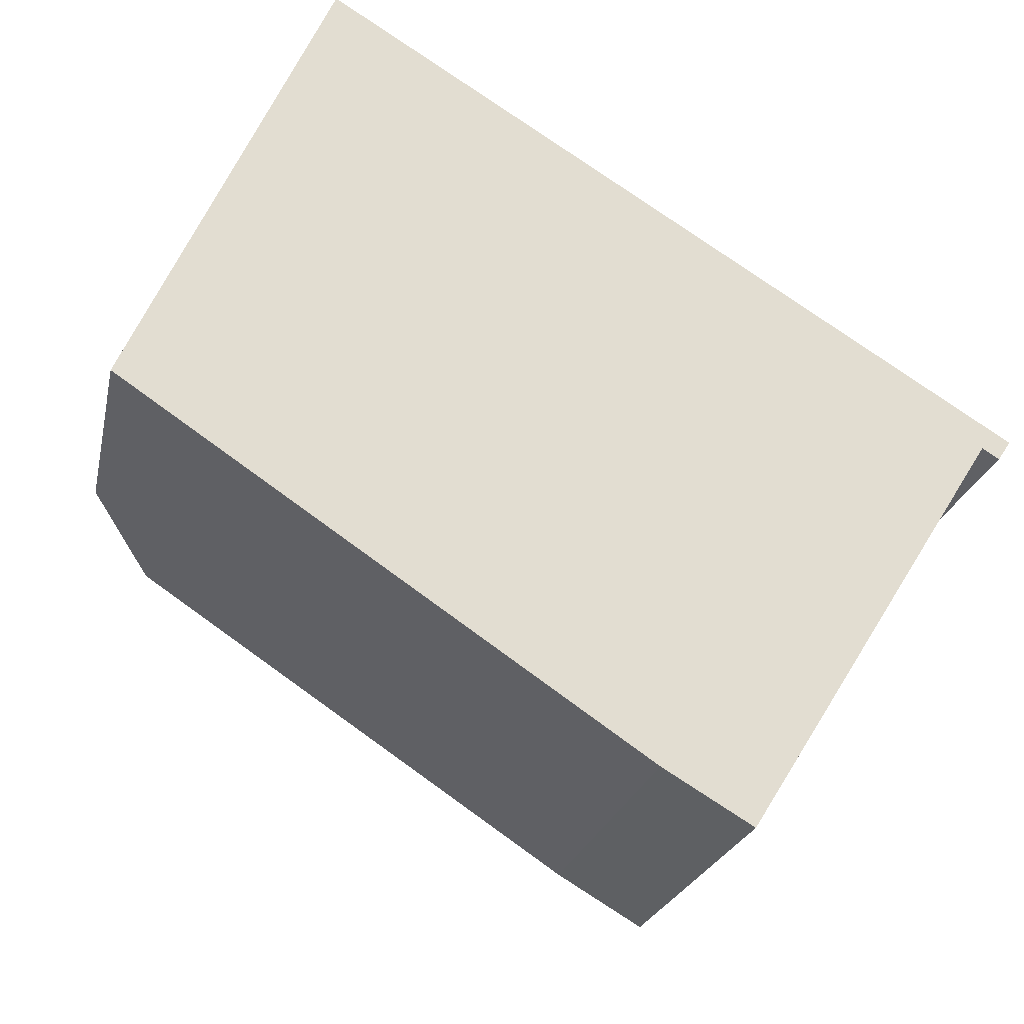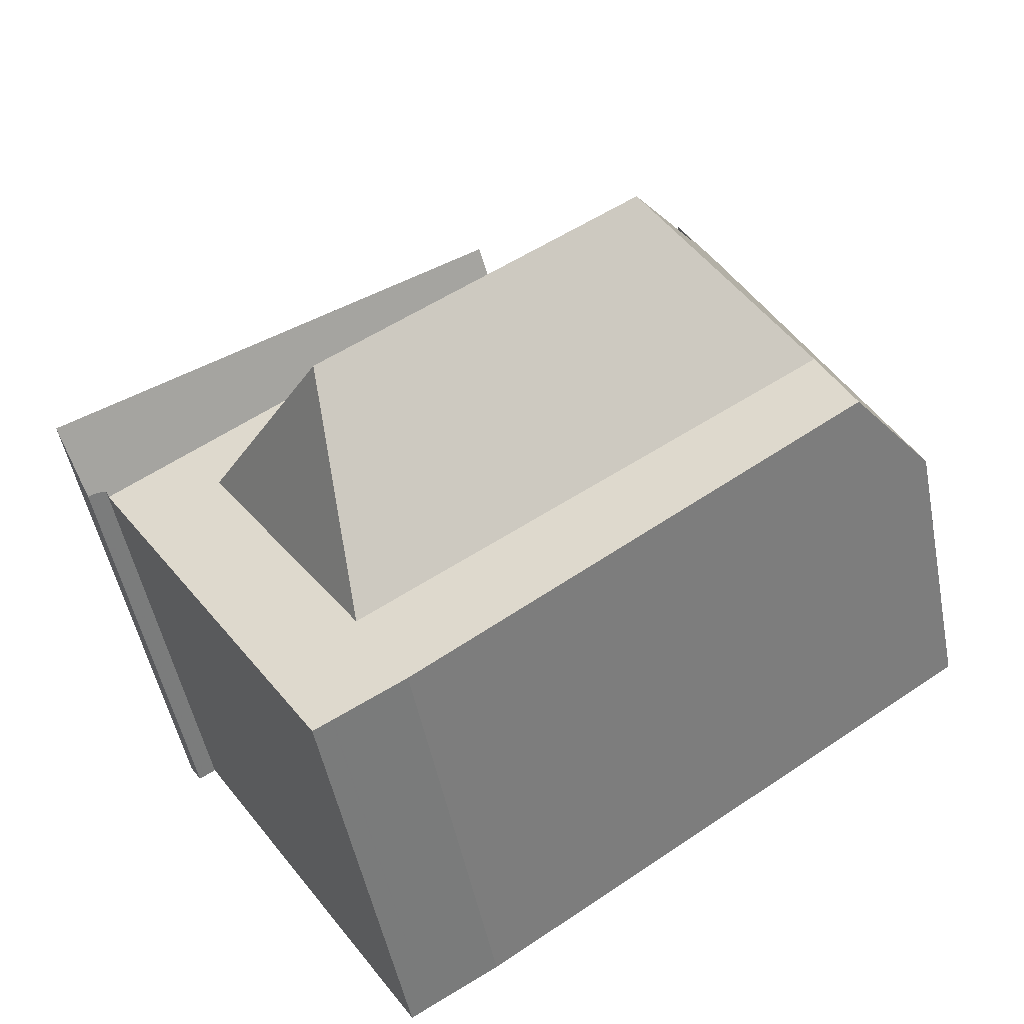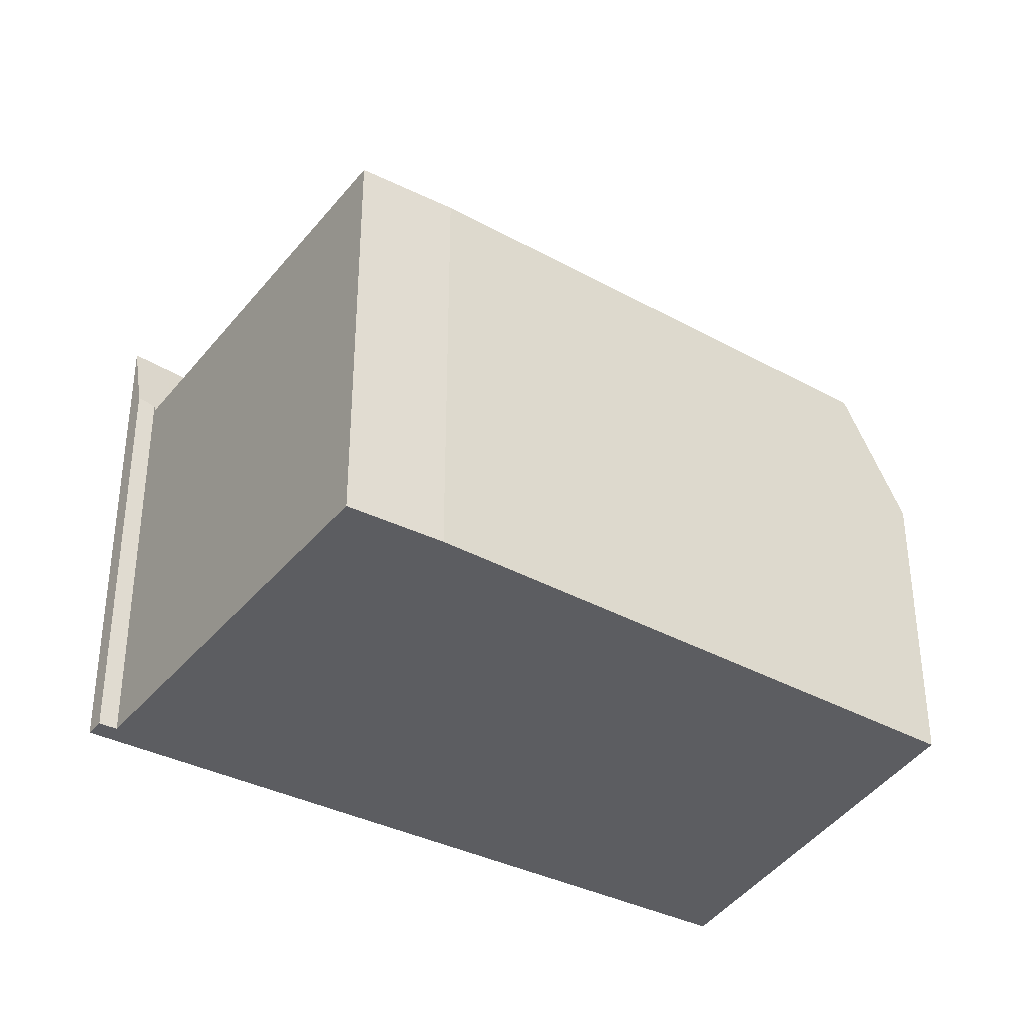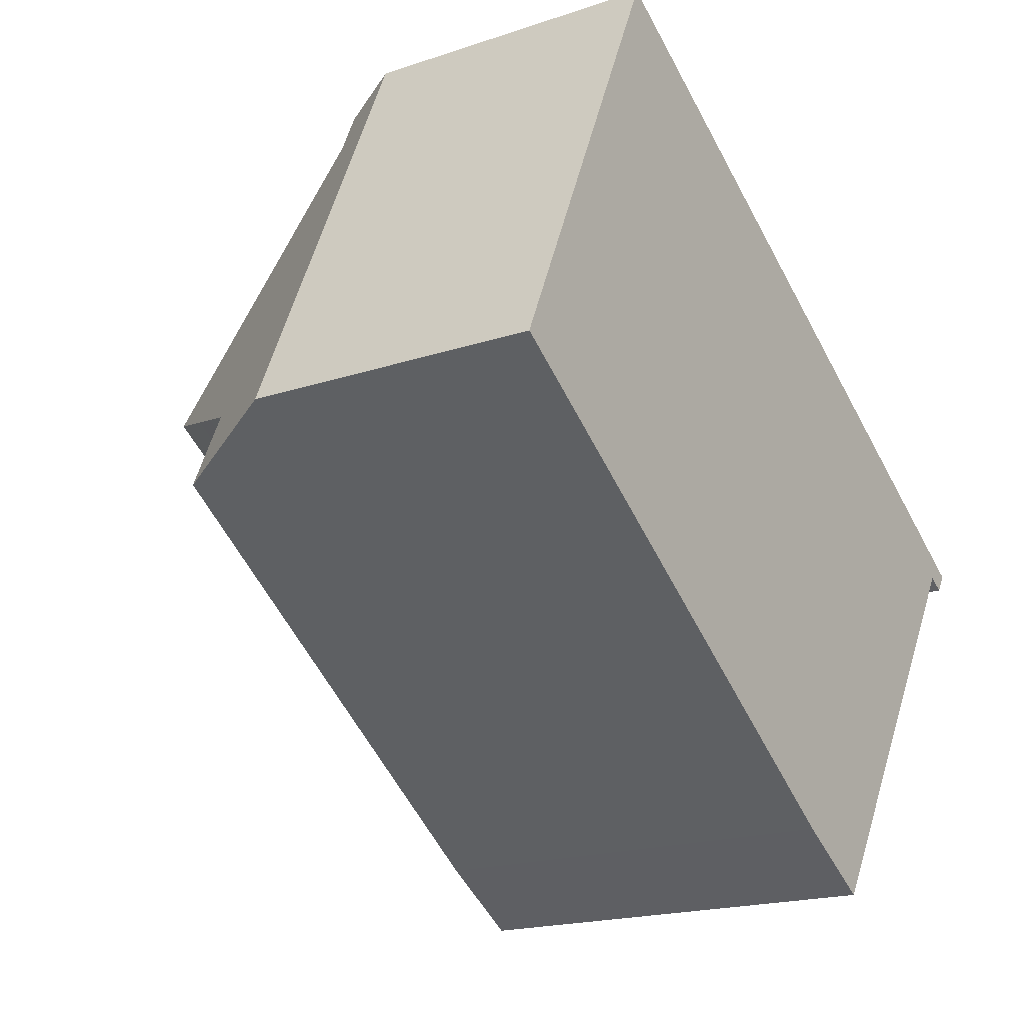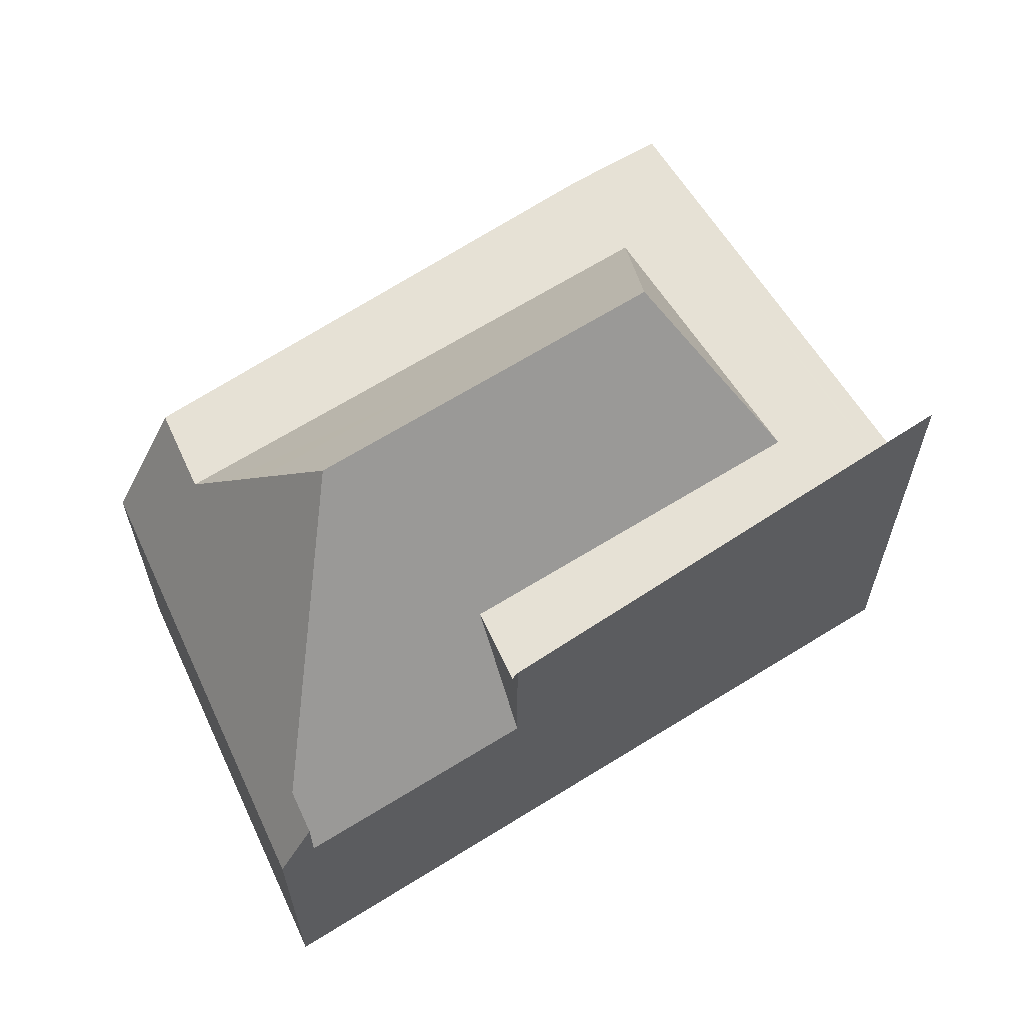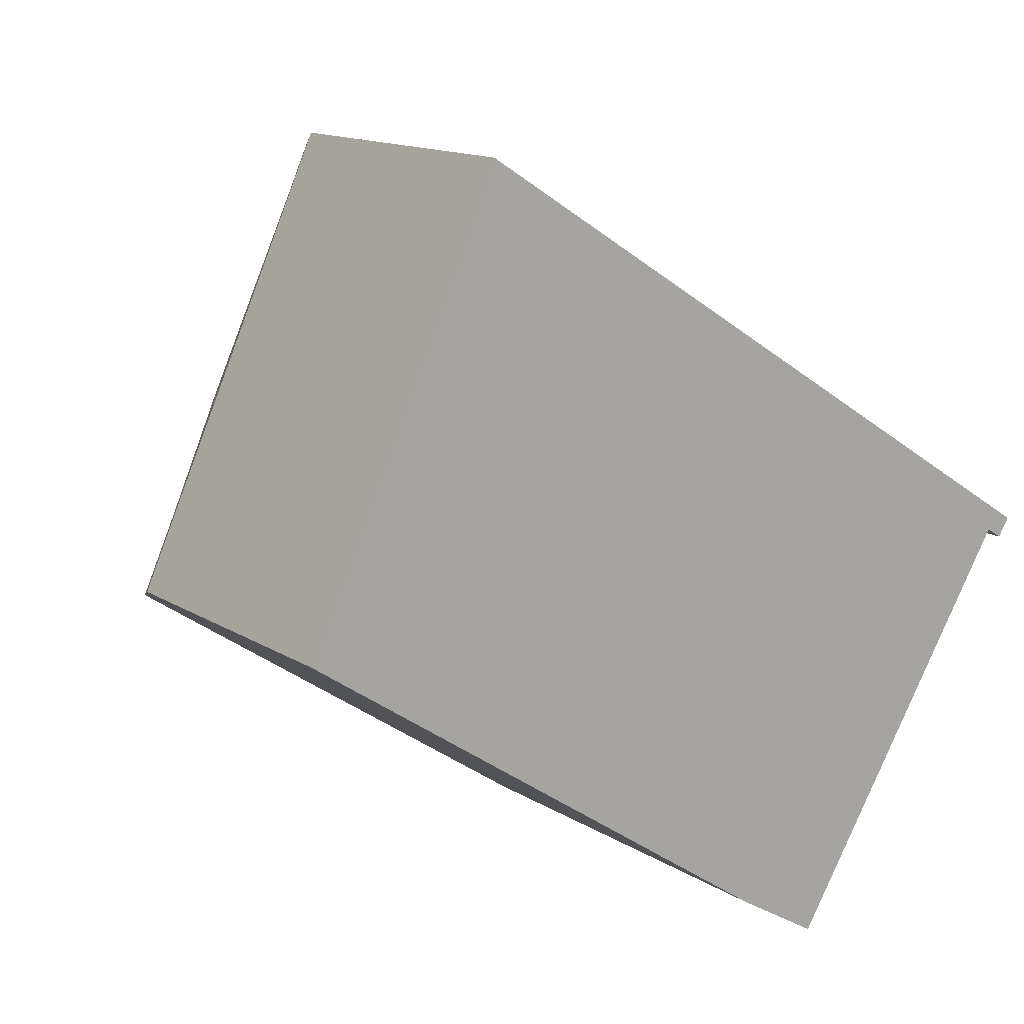
<metadata>
{"format":"obj","ext":"obj","renderer":"f3d","projection":"perspective","resolution":1024,"background":"white","views":[{"elev":-22.0,"azim":168.4,"up":"+Y"},{"elev":-50.0,"azim":11.0,"up":"+Y"},{"elev":-36.4,"azim":-1.9,"up":"+Z"},{"elev":-18.6,"azim":123.0,"up":"+Y"},{"elev":64.2,"azim":179.8,"up":"+Z"},{"elev":13.9,"azim":143.7,"up":"+Y"}]}
</metadata>
<code>
v -506.5 -684.5 6.3
v -505.2 -683.7 6.305
v -500.5 -672.1 4.525
v -497.6 -678.5 4.483
v -510.2 -678.6 6.422
v -510.5 -678.8 6.447
v -510.7 -678.5 7.637
v -509.7 -679.5 6.287
v -507.3 -683.2 6.296
v -499 -677.9 6.334
v -498.5 -679.2 6.336
v -508.4 -678.7 6.293
v -506 -682.4 6.302
v -505.2 -683.7 6.306
v -498.5 -679.2 6.336
v -510.2 -678.6 6.285
v -504.2 -674.4 6.313
v -500.8 -673.9 6.327
v -508.4 -678.7 6.293
v -501 -672.4 4.635
v -503.6 -675.7 6.315
v -504.2 -674.4 4.61
v -500.6 -672.2 4.638
v -501.3 -676.8 9.037
v -499 -677.9 6.334
v -506 -682.4 6.302
v -506.1 -679.9 9.037
v -497.7 -678.6 4.724
v -500.8 -673.9 6.327
v -499 -677.9 6.334
v -501.3 -676.8 9.037
v -501 -672.4 5.486
v -500.7 -673.1 5.482
v -501.3 -676.8 9.037
v -508.4 -678.7 6.293
v -506.1 -679.9 9.037
v -506.1 -679.9 9.037
v -506 -682.4 6.302
v -508.7 -677.2 7.44
v -509 -677.8 6.291
v -500.8 -672.7 5.484
v -500.8 -672.8 5.16
v -504.1 -674.6 6.313
v -504 -674.9 5.225
v -504.2 -674.4 6.983
v -500.6 -672.7 5.157
v -500.3 -672.7 4.521
v -510.2 -678.6 6.285
v -509 -677.8 6.291
v -510.4 -678.7 6.435
v -510.6 -678.5 7.355
v -497.8 -678.7 4.91
v -497.8 -678.5 4.911
v -500.5 -672.7 4.949
v -500.6 -672.5 4.951
v -500.7 -672.3 4.952
v -509.4 -679.3 6.289
v -507.1 -683 6.298
v -506.3 -684.3 6.301
v -510.1 -678.1 7.584
v -509.9 -678.4 6.287
v -509.9 -678.4 6.287
v -499.6 -677.6 7.052
v -506.1 -681.7 7.102
v -507.4 -682.5 6.296
v -507.7 -682.7 6.295
v -506.4 -681.9 6.301
v -499.3 -677.4 6.333
v -506.4 -681.9 6.301
v -498.3 -676.8 4.494
v -498.6 -677 4.921
v -499.6 -677.6 7.052
v -506.1 -681.7 7.102
v -498.3 -678.3 5.447
v -498.8 -677.1 5.455
v -501 -672.4 4.635
v -500.8 -672.8 5.16
v -500.7 -673.1 5.482
v -500.8 -672.7 5.484
v -498 -678.9 5.443
v -501 -672.4 5.486
v -500.7 -673.1 5.482
v -507.4 -682.5 6.296
v -507.1 -683.1 6.298
v -509.4 -679.3 6.289
v -506.3 -684.3 6.301
v -510.1 -678.2 7.586
v -510 -678.5 6.286
v -510 -678.5 6.286
v -498.2 -677.8 4.916
v -497.7 -678.6 4.708
v -498.7 -677 5.116
v -500.8 -673.6 6.001
v -501.1 -673 5.167
v -501.4 -672.7 4.632
v -499.5 -675.7 5.464
v -500.8 -673.6 6.001
v -500.4 -677.3 7.938
v -506.1 -681.1 7.673
v -507.9 -682.3 6.294
v -507.6 -682.2 6.295
v -506.6 -681.5 6.3
v -499.6 -676.7 6.332
v -506.6 -681.5 6.3
v -498.9 -676.3 4.926
v -498.7 -676.1 4.499
v -499.1 -676.4 5.459
v -499.1 -676.4 5.284
v -507.6 -682.2 6.296
v -506.1 -681.1 7.673
v -500.4 -677.3 7.938
v -500.2 -677.3 7.771
v -499.5 -676.9 6.332
v -498.6 -676.3 4.497
v -498.8 -676.4 4.925
v -499 -676.5 5.242
v -499.1 -676.6 5.458
v -506.1 -681 7.816
v -507.7 -682 6.295
v -508 -682.2 6.294
v -506.7 -681.4 6.3
v -506.7 -681.4 6.3
v -507.7 -682 6.295
v -506.1 -681 7.816
v -503.4 -679.3 7.796
v -500.2 -677.3 7.771
v -501.8 -679.7 6.322
v -501.8 -679.7 6.322
v -502 -679.1 7.071
v -501.2 -681 6.324
v -503.6 -675.7 6.315
v -502.7 -677.7 9.037
v -503.6 -675.7 6.315
v -502.3 -678.6 7.85
v -502.7 -677.7 9.037
v -504.1 -674.6 6.313
v -504.2 -674.4 4.61
v -504 -674.9 5.225
v -502.3 -678.6 7.787
v -504.2 -674.4 6.983
v -504.1 -674.6 6.313
v -498.5 -679.1 6.336
v -497.7 -678.6 4.779
v -497.7 -678.6 4.717
v -501.2 -680.9 6.324
v -498.5 -679.1 6.336
v -497.8 -678.6 4.91
v -498.1 -678.8 5.444
v -505.9 -684.1 6.302
v -505.2 -683.7 6.306
v -497.6 -678.5 4.483
v -507.3 -683.2 6.296
v -506.5 -684.5 6.3
v -506.5 -684.5 0
v -507.3 -683.2 0
v -505.9 -684.1 6.302
v -505.2 -683.7 6.305
v -505.2 -683.7 8.882e-16
v -505.9 -684.1 0
v -500.3 -672.7 4.521
v -500.5 -672.1 4.525
v -500.5 -672.1 0
v -500.3 -672.7 0
v -497.7 -678.6 4.708
v -497.6 -678.5 4.483
v -497.6 -678.5 0
v -497.7 -678.6 0
v -510.4 -678.7 6.435
v -510.2 -678.6 6.422
v -510.2 -678.6 0
v -510.4 -678.7 8.882e-16
v -510.6 -678.5 7.355
v -510.5 -678.8 6.447
v -510.5 -678.8 0
v -510.6 -678.5 8.882e-16
v -510.1 -678.2 7.586
v -510.7 -678.5 7.637
v -510.7 -678.5 0
v -510.1 -678.2 0
v -510.2 -678.6 6.285
v -509.7 -679.5 6.287
v -509.7 -679.5 8.882e-16
v -510.2 -678.6 0
v -507.7 -682.7 6.295
v -507.3 -683.2 6.296
v -507.3 -683.2 0
v -507.7 -682.7 0
v -501.2 -681 6.324
v -498.5 -679.2 6.336
v -498.5 -679.2 -8.882e-16
v -501.2 -681 0
v -505.2 -683.7 6.305
v -505.2 -683.7 6.306
v -505.2 -683.7 8.882e-16
v -505.2 -683.7 8.882e-16
v -510.2 -678.6 6.422
v -510.2 -678.6 6.285
v -510.2 -678.6 0
v -510.2 -678.6 0
v -500.5 -672.1 4.525
v -500.6 -672.2 4.638
v -500.6 -672.2 0
v -500.5 -672.1 0
v -497.8 -678.7 4.91
v -497.7 -678.6 4.724
v -497.7 -678.6 8.882e-16
v -497.8 -678.7 0
v -504.2 -674.4 6.983
v -508.7 -677.2 7.44
v -508.7 -677.2 0
v -504.2 -674.4 0
v -498.7 -676.1 4.499
v -500.3 -672.7 4.521
v -500.3 -672.7 0
v -498.7 -676.1 0
v -510.5 -678.8 6.447
v -510.4 -678.7 6.435
v -510.4 -678.7 8.882e-16
v -510.5 -678.8 0
v -510.7 -678.5 7.637
v -510.6 -678.5 7.355
v -510.6 -678.5 8.882e-16
v -510.7 -678.5 0
v -498 -678.9 5.443
v -497.8 -678.7 4.91
v -497.8 -678.7 0
v -498 -678.9 0
v -500.6 -672.2 4.638
v -500.7 -672.3 4.952
v -500.7 -672.3 0
v -500.6 -672.2 0
v -506.3 -684.3 6.301
v -506.3 -684.3 6.301
v -506.3 -684.3 0
v -506.3 -684.3 0
v -508.7 -677.2 7.44
v -510.1 -678.1 7.584
v -510.1 -678.1 8.882e-16
v -508.7 -677.2 0
v -507.9 -682.3 6.294
v -507.7 -682.7 6.295
v -507.7 -682.7 0
v -507.9 -682.3 0
v -497.6 -678.5 4.483
v -498.3 -676.8 4.494
v -498.3 -676.8 0
v -497.6 -678.5 0
v -498.5 -679.2 6.336
v -498 -678.9 5.443
v -498 -678.9 0
v -498.5 -679.2 -8.882e-16
v -500.7 -672.3 4.952
v -501 -672.4 5.486
v -501 -672.4 0
v -500.7 -672.3 0
v -506.5 -684.5 6.3
v -506.3 -684.3 6.301
v -506.3 -684.3 0
v -506.5 -684.5 0
v -510.1 -678.1 7.584
v -510.1 -678.2 7.586
v -510.1 -678.2 0
v -510.1 -678.1 8.882e-16
v -497.7 -678.6 4.724
v -497.7 -678.6 4.708
v -497.7 -678.6 0
v -497.7 -678.6 8.882e-16
v -501 -672.4 4.635
v -501.4 -672.7 4.632
v -501.4 -672.7 -8.882e-16
v -501 -672.4 0
v -508 -682.2 6.294
v -507.9 -682.3 6.294
v -507.9 -682.3 0
v -508 -682.2 0
v -498.6 -676.3 4.497
v -498.7 -676.1 4.499
v -498.7 -676.1 0
v -498.6 -676.3 0
v -498.3 -676.8 4.494
v -498.6 -676.3 4.497
v -498.6 -676.3 0
v -498.3 -676.8 0
v -509.7 -679.5 6.287
v -508 -682.2 6.294
v -508 -682.2 0
v -509.7 -679.5 8.882e-16
v -505.2 -683.7 6.306
v -501.2 -681 6.324
v -501.2 -681 0
v -505.2 -683.7 8.882e-16
v -501.4 -672.7 4.632
v -504.2 -674.4 4.61
v -504.2 -674.4 0
v -501.4 -672.7 -8.882e-16
v -506.3 -684.3 6.301
v -505.9 -684.1 6.302
v -505.9 -684.1 0
v -506.3 -684.3 0
v -497.6 -678.5 4.483
v -497.6 -678.5 4.483
v -497.6 -678.5 0
v -497.6 -678.5 0
v -506.5 -684.5 0
v -510.2 -678.6 0
v -510.5 -678.8 0
v -510.7 -678.5 0
v -500.5 -672.1 0
v -497.6 -678.5 0
v -505.2 -683.7 0
f 95 76 77 94
f 42 20 32 41
f 44 22 17 43
f 101 83 66 100
f 86 1 9 84
f 146 11 130 145
f 132 36 35 131
f 143 28 52 147
f 43 17 45
f 79 46 78
f 112 98 103 113
f 99 64 69 104
f 115 105 106 114
f 88 16 5 50 51 7 87
f 85 8 48 89
f 134 111 126 139
f 94 77 82 97
f 41 33 42
f 43 21 44
f 56 23 55
f 55 23 3 47 54
f 50 6 51
f 147 52 80 148
f 117 107 108 116
f 81 56 55 46 79
f 54 46 55
f 102 67 65 109
f 150 14 2 149
f 60 39 40 61
f 62 49 12 57
f 84 9 66 83
f 68 25 63
f 64 26 69
f 144 91 28 143
f 90 53 74 75 92
f 67 13 58 65
f 129 72 30 128
f 74 25 68 75
f 148 80 15 142
f 113 103 107 117
f 83 65 58 84
f 109 65 83 101
f 84 58 59 86
f 87 60 61 88
f 89 62 57 85
f 151 4 91 144
f 92 71 90
f 116 108 105 115
f 93 78 96
f 120 8 85 119
f 98 24 18 103
f 122 19 27 118
f 105 54 47 106
f 107 96 108
f 123 57 12 121
f 103 18 93 96 107
f 119 85 57 123
f 108 96 78 46 54 105
f 135 31 111 134
f 113 68 63 112
f 114 70 71 115
f 116 92 75 117
f 119 101 100 120
f 118 99 104 122
f 121 102 109 123
f 123 109 101 119
f 125 110 124
f 117 75 68 113
f 115 71 92 116
f 139 126 72 129
f 128 38 73 129
f 145 130 14 150
f 131 29 34 132
f 134 125 124 37 135
f 137 95 94 138
f 138 94 97 29 131
f 139 125 134
f 136 40 39 140
f 133 12 49 141
f 129 73 110 125 139
f 143 53 90 144
f 145 127 10 146
f 147 53 143
f 148 74 53 147
f 149 59 58 13 150
f 142 25 74 148
f 144 90 71 70 151
f 150 13 127 145
f 153 154 155 152
f 157 158 159 156
f 161 162 163 160
f 165 166 167 164
f 169 170 171 168
f 173 174 175 172
f 177 178 179 176
f 181 182 183 180
f 185 186 187 184
f 189 190 191 188
f 193 194 195 192
f 197 198 199 196
f 201 202 203 200
f 205 206 207 204
f 209 210 211 208
f 213 214 215 212
f 217 218 219 216
f 221 222 223 220
f 225 226 227 224
f 229 230 231 228
f 233 234 235 232
f 237 238 239 236
f 241 242 243 240
f 245 246 247 244
f 249 250 251 248
f 253 254 255 252
f 257 258 259 256
f 261 262 263 260
f 265 266 267 264
f 269 270 271 268
f 273 274 275 272
f 277 278 279 276
f 281 282 283 280
f 285 286 287 284
f 289 290 291 288
f 293 294 295 292
f 297 298 299 296
f 301 302 303 300
f 305 306 307 308 309 310 304

</code>
